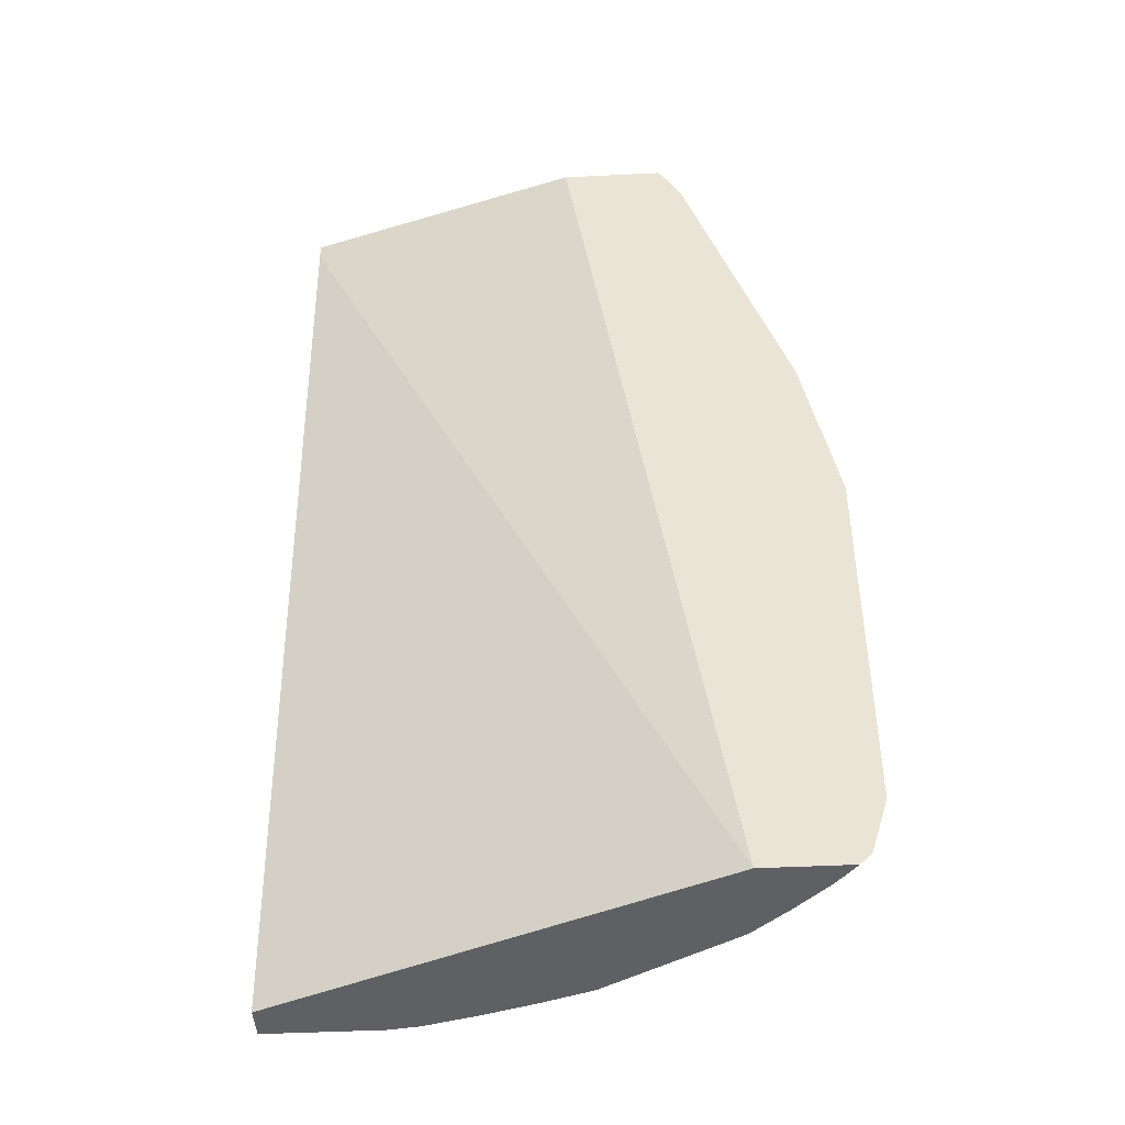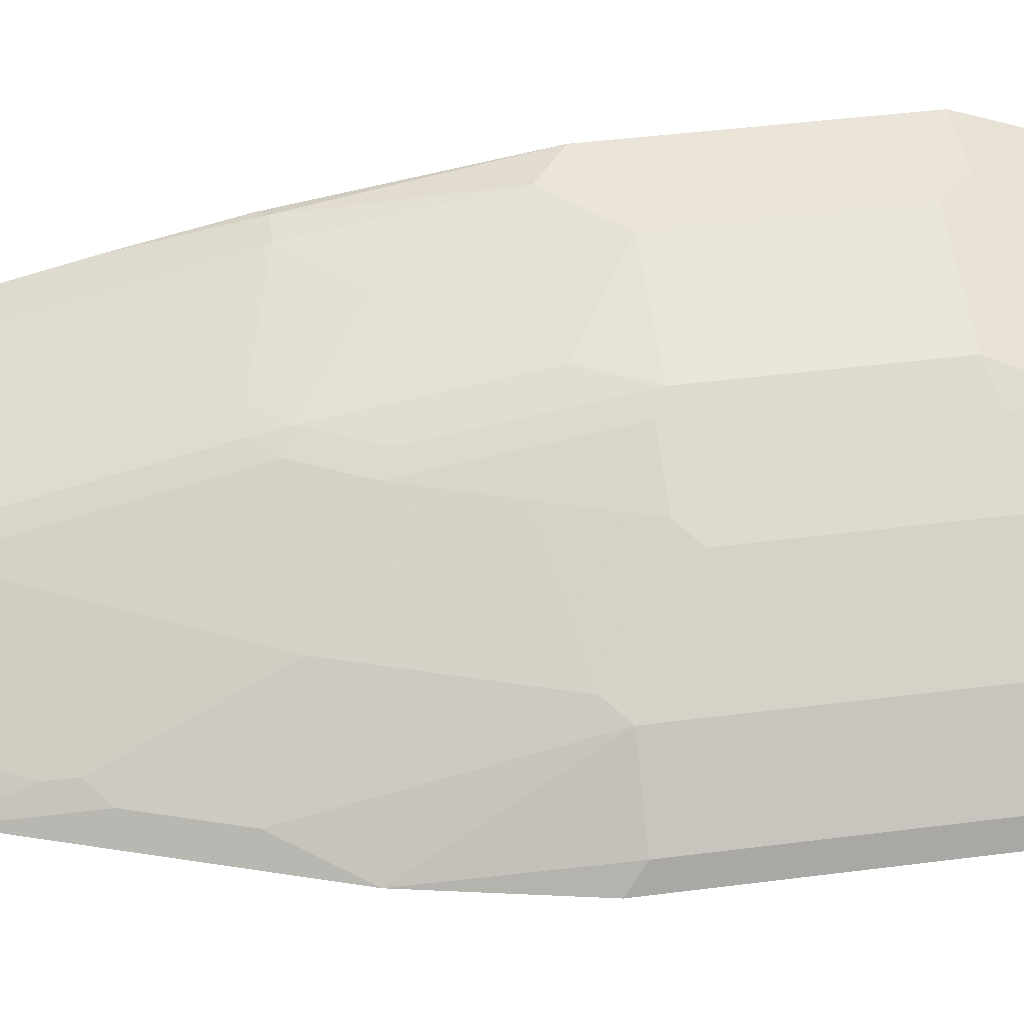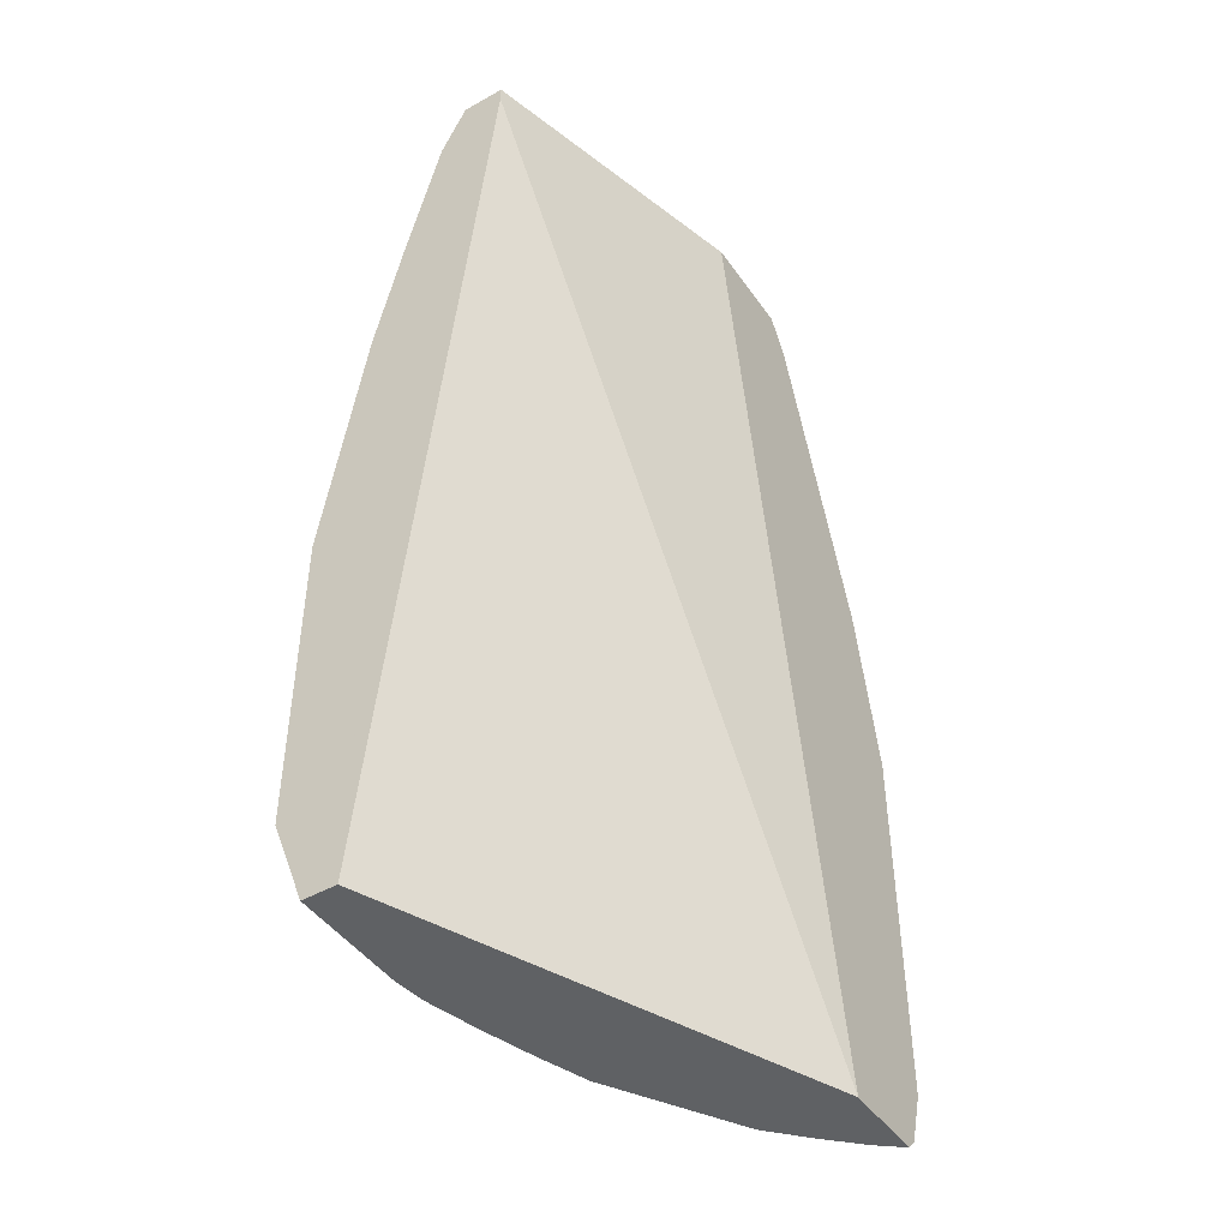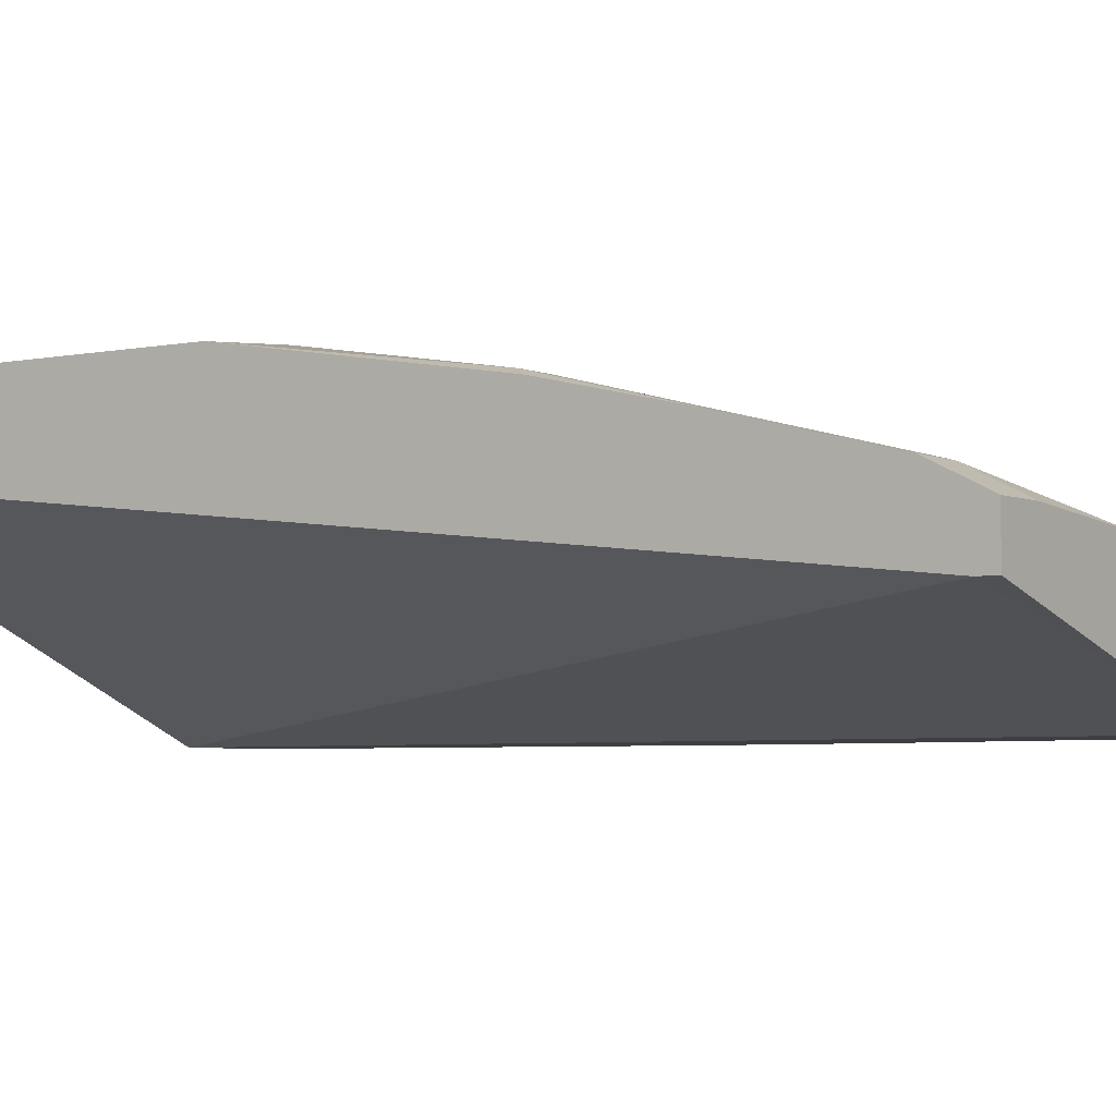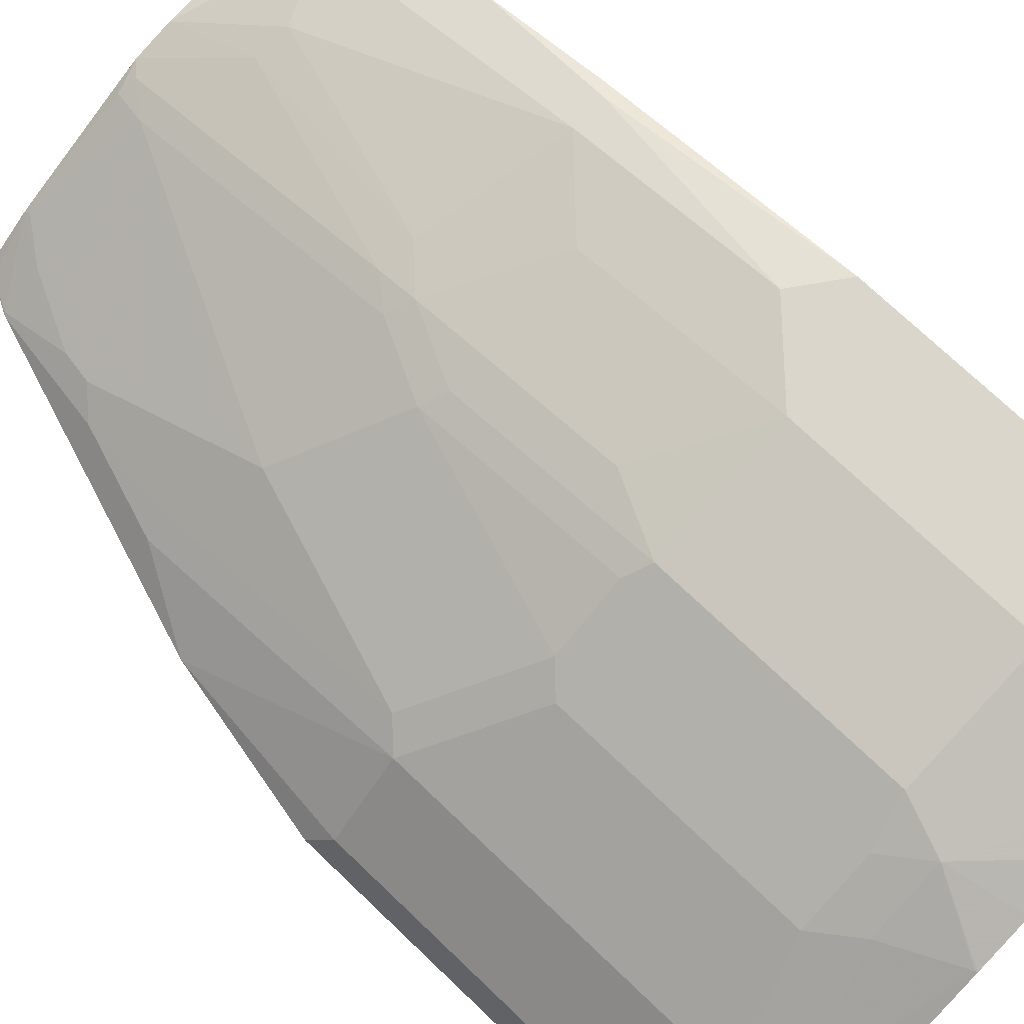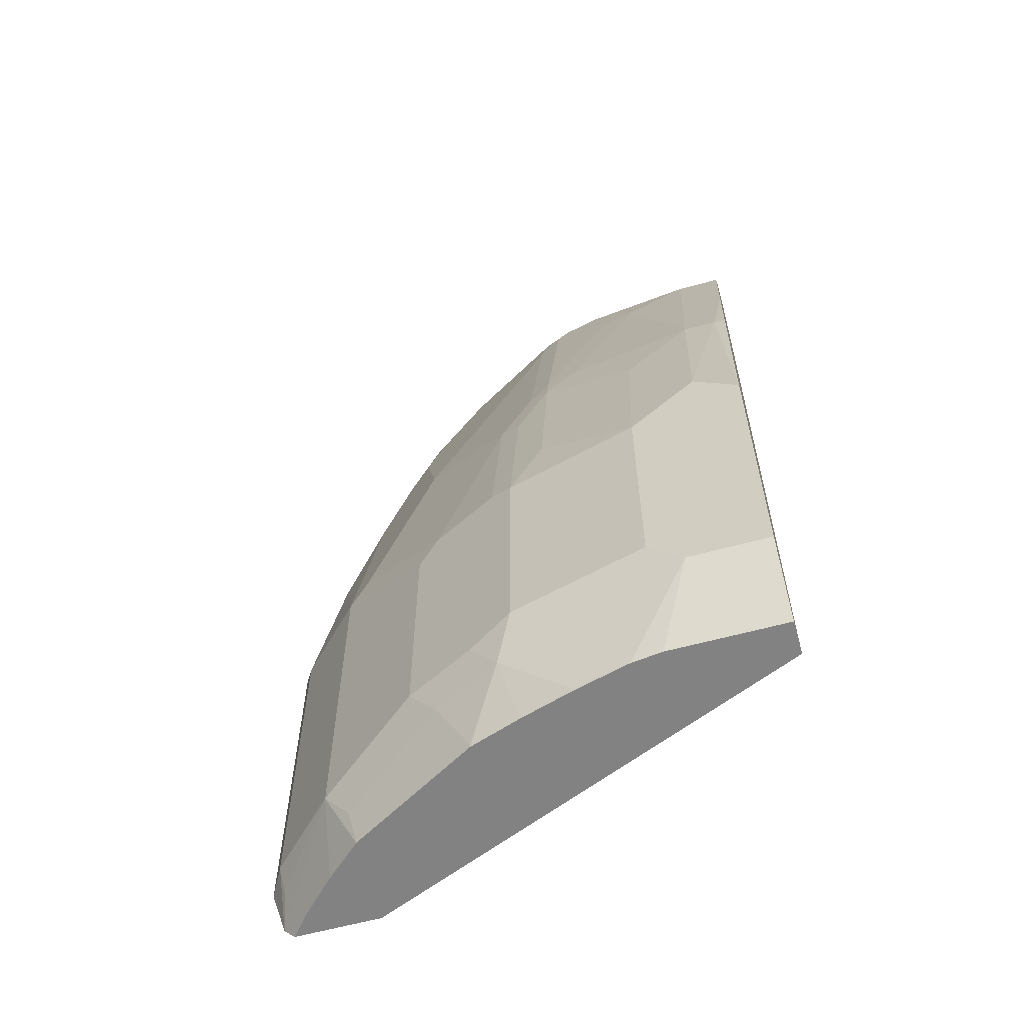
<metadata>
{"format":"obj","ext":"obj","renderer":"f3d","projection":"perspective","resolution":1024,"background":"white","views":[{"elev":-44.7,"azim":-176.7,"up":"+Y"},{"elev":45.5,"azim":-98.3,"up":"+Z"},{"elev":-45.6,"azim":123.0,"up":"+Y"},{"elev":-4.1,"azim":124.9,"up":"+Z"},{"elev":73.8,"azim":-46.4,"up":"+Z"},{"elev":-60.7,"azim":15.6,"up":"+Y"}]}
</metadata>
<code>
v -0.01268 -0.02919 0.3273
v -0.01268 -0.02919 0.3515
v -0.01268 -0.03855 0.3273
v -0.1736 -0.02919 0.2817
v -0.03852 -0.02919 0.3515
v -0.01268 -0.0311 0.3524
v -0.01268 -0.5691 0.385
v -0.2582 -0.5691 0.2817
v -0.2313 -0.02919 0.2817
v -0.1062 -0.02919 0.3465
v -0.03852 -0.0321 0.3529
v -0.03852 -0.05779 0.3657
v -0.01268 -0.05779 0.3657
v -0.01268 -0.5691 0.4043
v -0.3061 -0.5691 0.2817
v -0.2355 -0.03501 0.2817
v -0.2291 -0.02919 0.2835
v -0.1155 -0.02919 0.3444
v -0.09626 -0.0746 0.3609
v -0.07702 -0.07703 0.3657
v -0.03852 -0.2118 0.4043
v -0.01268 -0.1348 0.385
v -0.07702 -0.5691 0.4043
v -0.01268 -0.5197 0.4235
v -0.3098 -0.5655 0.2817
v -0.2952 -0.5691 0.2952
v -0.2071 -0.02919 0.2993
v -0.2442 -0.05071 0.2817
v -0.2438 -0.05134 0.2823
v -0.1278 -0.02919 0.3417
v -0.1348 -0.03612 0.3417
v -0.1348 -0.1901 0.3802
v -0.1155 -0.1925 0.385
v -0.01928 -0.2118 0.4043
v -0.07702 -0.2503 0.4043
v -0.03852 -0.3272 0.4235
v -0.01268 -0.2052 0.401
v -0.09411 -0.5691 0.4021
v -0.05775 -0.5197 0.4235
v -0.01268 -0.3465 0.4235
v -0.3125 -0.5627 0.2817
v -0.2759 -0.5691 0.3144
v -0.2028 -0.02919 0.3019
v -0.2214 -0.05298 0.2984
v -0.2053 -0.0321 0.3016
v -0.2451 -0.05266 0.2817
v -0.2567 -0.122 0.2952
v -0.2406 -0.09146 0.2984
v -0.1408 -0.02919 0.3351
v -0.1444 -0.03374 0.3369
v -0.1476 -0.05134 0.3401
v -0.1476 -0.2054 0.3786
v -0.1348 -0.2118 0.385
v -0.1348 -0.3272 0.4043
v -0.07702 -0.3657 0.4235
v -0.1252 -0.5678 0.3946
v -0.1245 -0.5691 0.394
v -0.07702 -0.5005 0.4235
v -0.154 -0.5005 0.4043
v -0.1123 -0.555 0.4011
v -0.1636 -0.5294 0.3946
v -0.3221 -0.532 0.2817
v -0.2759 -0.5261 0.3337
v -0.3112 -0.5422 0.292
v -0.3144 -0.5261 0.2952
v -0.2558 -0.5691 0.3328
v -0.2836 -0.1681 0.2817
v -0.2759 -0.1797 0.2952
v -0.2631 -0.1669 0.3016
v -0.2438 -0.1091 0.3016
v -0.2214 -0.1877 0.3369
v -0.2246 -0.2054 0.3401
v -0.1668 -0.2439 0.3786
v -0.154 -0.2503 0.385
v -0.154 -0.3657 0.4043
v -0.154 -0.5691 0.385
v -0.2182 -0.5069 0.3722
v -0.1797 -0.5069 0.3914
v -0.2021 -0.5294 0.3754
v -0.1829 -0.5678 0.3754
v -0.1826 -0.5691 0.3751
v -0.3221 -0.3221 0.2817
v -0.2952 -0.5261 0.3144
v -0.2599 -0.5486 0.3369
v -0.2759 -0.3336 0.3337
v -0.3144 -0.3336 0.2952
v -0.3029 -0.2259 0.2817
v -0.2631 -0.3208 0.3401
v -0.1861 -0.3016 0.3786
v -0.1668 -0.3593 0.3978
v -0.2053 -0.3593 0.3786
v -0.1925 -0.3657 0.385
v -0.2182 -0.3722 0.3722
v -0.2952 -0.3336 0.3144
f 47 67 68
f 47 68 69
f 52 72 73
f 47 69 70
f 48 70 72
f 48 72 71
f 48 71 51
f 51 71 72
f 51 72 52
f 54 75 55
f 52 74 53
f 53 74 75
f 53 75 54
f 55 75 59
f 55 59 58
f 56 76 57
f 56 61 76
f 46 67 47
f 59 77 78
f 52 73 74
f 45 51 50
f 38 58 59
f 44 51 45
f 59 78 61
f 32 52 53
f 32 53 33
f 33 53 35
f 34 36 40
f 34 40 37
f 35 53 54
f 35 54 55
f 38 56 57
f 38 39 58
f 38 60 61
f 38 61 56
f 41 42 63
f 41 63 64
f 41 64 65
f 41 65 62
f 42 66 63
f 43 45 50
f 43 50 49
f 44 48 51
f 59 61 60
f 70 88 72
f 59 93 77
f 72 89 73
f 72 88 89
f 73 89 90
f 73 90 75
f 73 75 74
f 75 90 91
f 75 91 92
f 75 92 93
f 77 84 79
f 79 84 80
f 80 84 81
f 82 86 87
f 85 93 88
f 85 87 94
f 86 94 87
f 88 93 91
f 88 91 89
f 89 91 90
f 91 93 92
f 31 52 32
f 69 88 70
f 69 85 88
f 68 85 69
f 61 78 77
f 61 77 79
f 61 79 80
f 61 80 81
f 61 81 76
f 62 65 86
f 62 86 82
f 63 83 64
f 63 66 84
f 59 75 93
f 63 84 77
f 63 93 85
f 63 85 94
f 63 94 83
f 64 83 65
f 65 83 94
f 65 94 86
f 66 81 84
f 67 87 68
f 68 87 85
f 63 77 93
f 31 51 52
f 38 59 60
f 30 50 31
f 4 15 25
f 4 25 41
f 4 41 62
f 4 62 82
f 4 82 87
f 4 87 67
f 4 67 46
f 4 46 28
f 4 28 16
f 4 16 9
f 5 10 11
f 5 11 6
f 6 11 12
f 6 12 13
f 7 14 23
f 7 23 38
f 7 38 57
f 7 57 76
f 7 76 81
f 4 8 15
f 3 8 4
f 3 7 8
f 2 5 6
f 1 2 6
f 1 6 13
f 1 13 22
f 1 22 37
f 1 37 40
f 1 40 24
f 1 24 14
f 1 14 7
f 31 50 51
f 7 81 66
f 1 3 4
f 1 9 17
f 1 17 27
f 1 27 43
f 1 43 49
f 1 49 30
f 1 30 18
f 1 18 10
f 1 10 5
f 1 5 2
f 1 4 9
f 7 66 42
f 1 7 3
f 7 26 15
f 21 55 36
f 21 36 34
f 22 34 37
f 23 39 38
f 24 40 36
f 24 36 55
f 24 55 58
f 24 58 39
f 25 26 41
f 26 42 41
f 27 29 44
f 27 44 45
f 27 45 43
f 28 46 29
f 29 47 70
f 29 70 48
f 29 48 44
f 30 49 50
f 7 42 26
f 21 35 55
f 21 33 35
f 29 46 47
f 19 33 20
f 20 33 21
f 9 16 17
f 10 18 19
f 7 15 8
f 10 20 12
f 10 12 11
f 12 20 21
f 12 21 34
f 12 34 22
f 12 22 13
f 10 19 20
f 19 30 31
f 14 24 39
f 19 31 32
f 18 30 19
f 16 29 27
f 19 32 33
f 16 28 29
f 16 27 17
f 15 26 25
f 14 39 23

</code>
